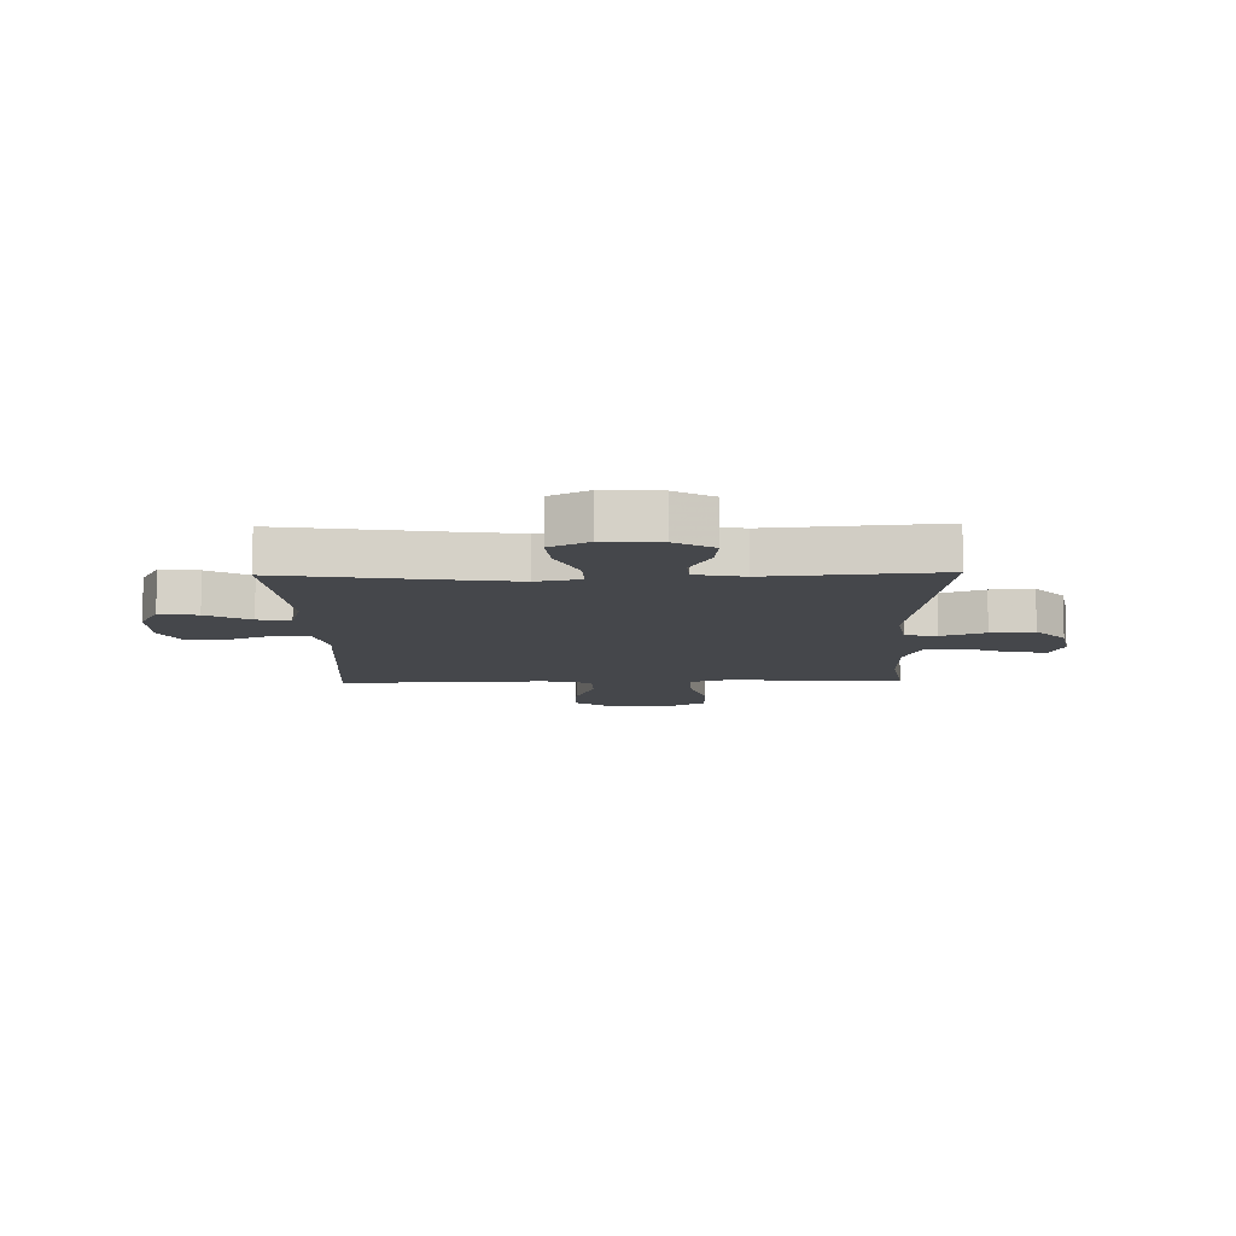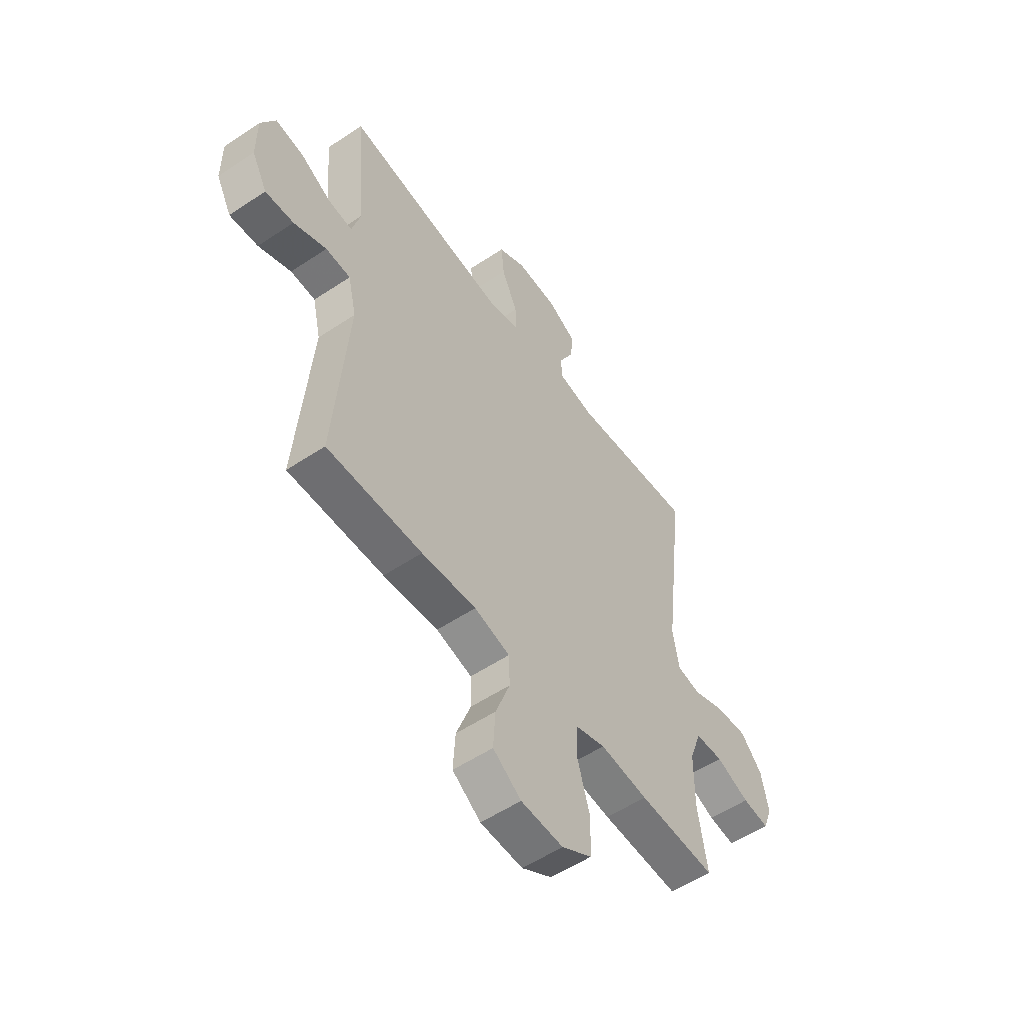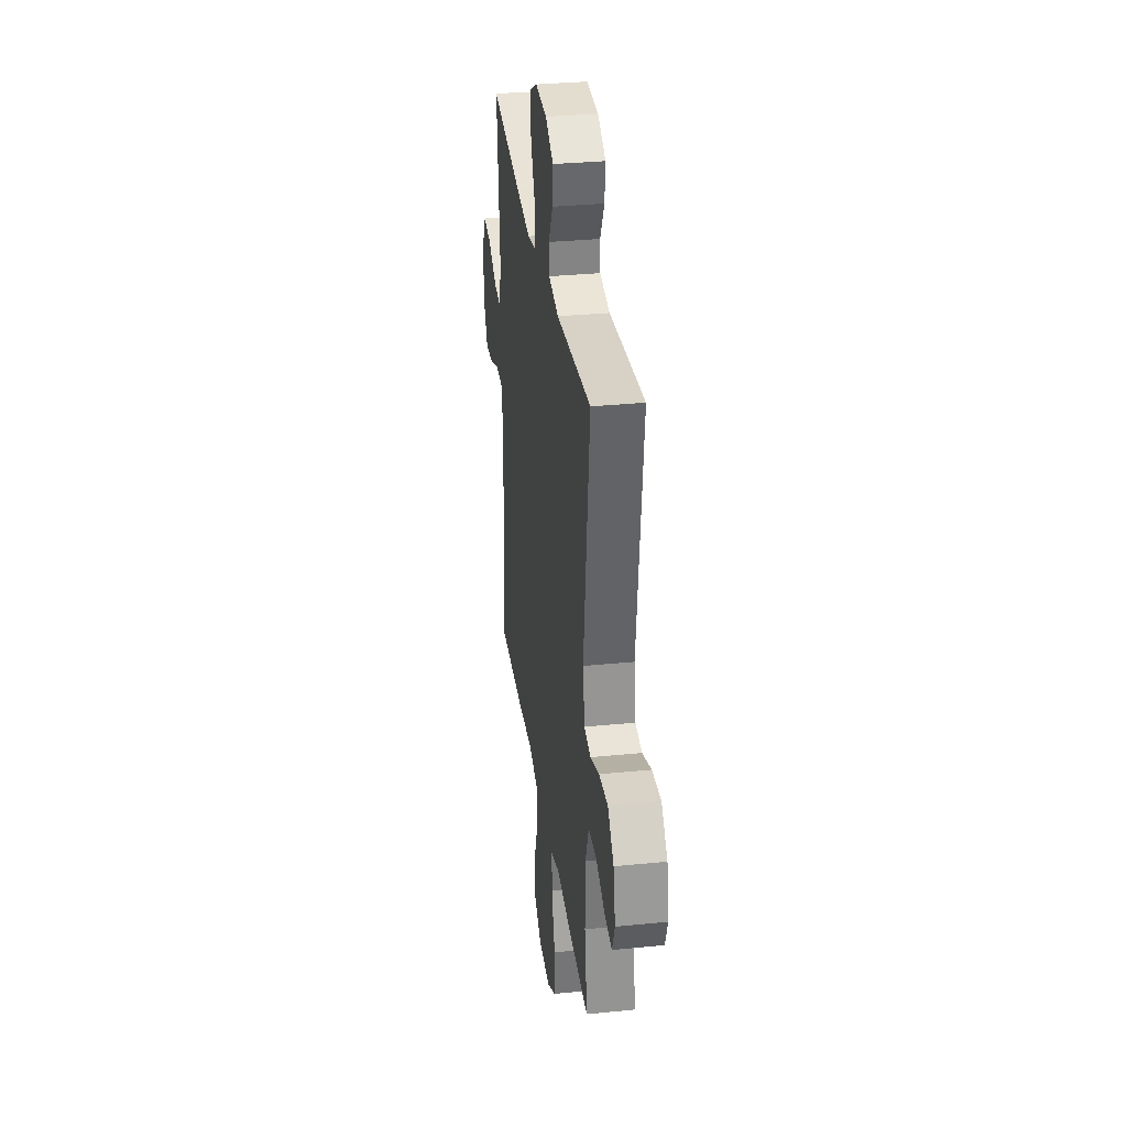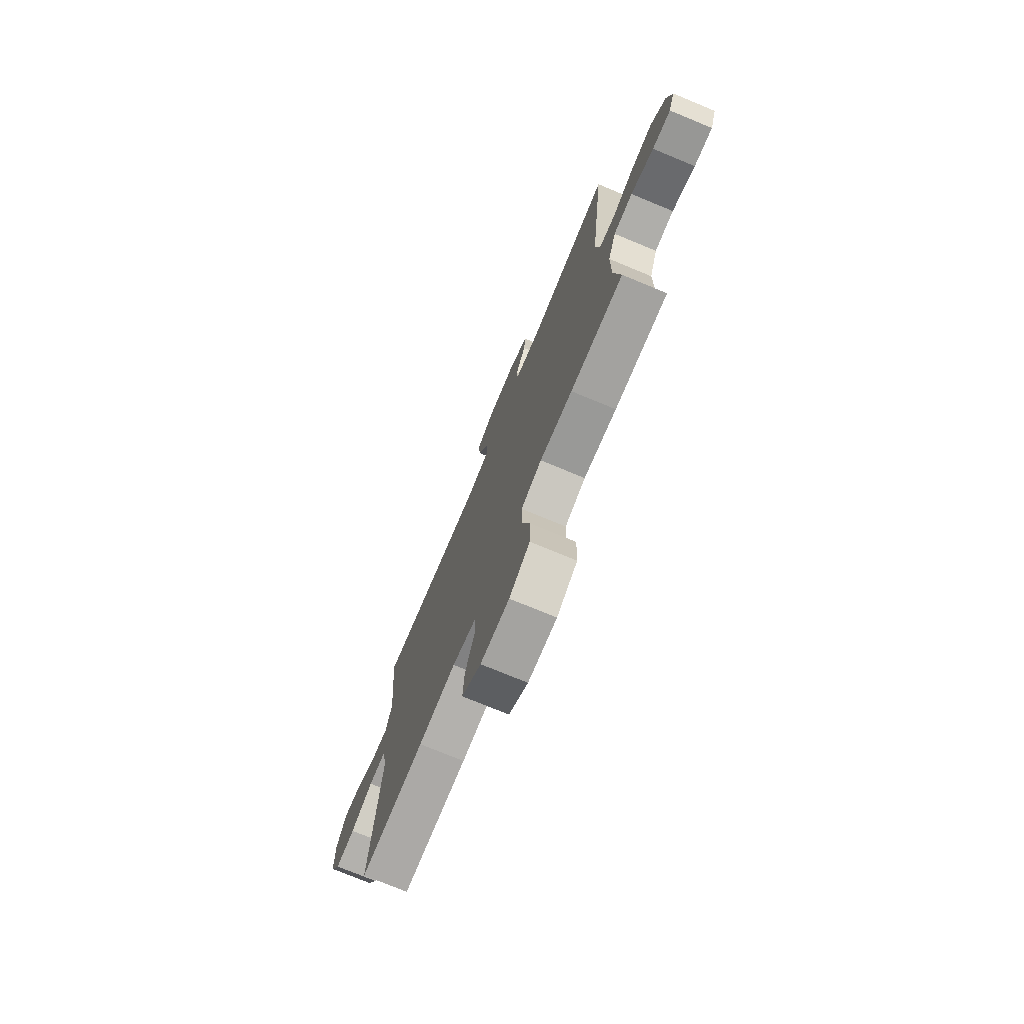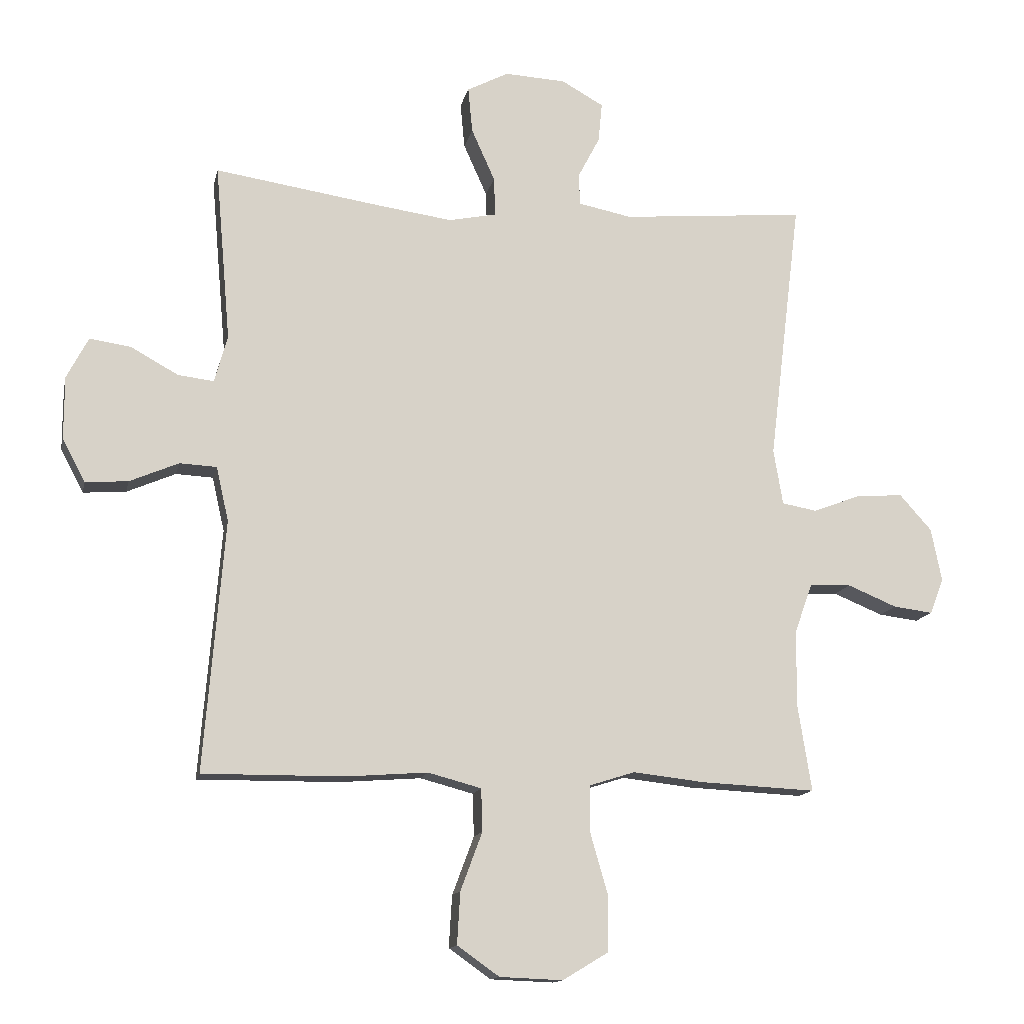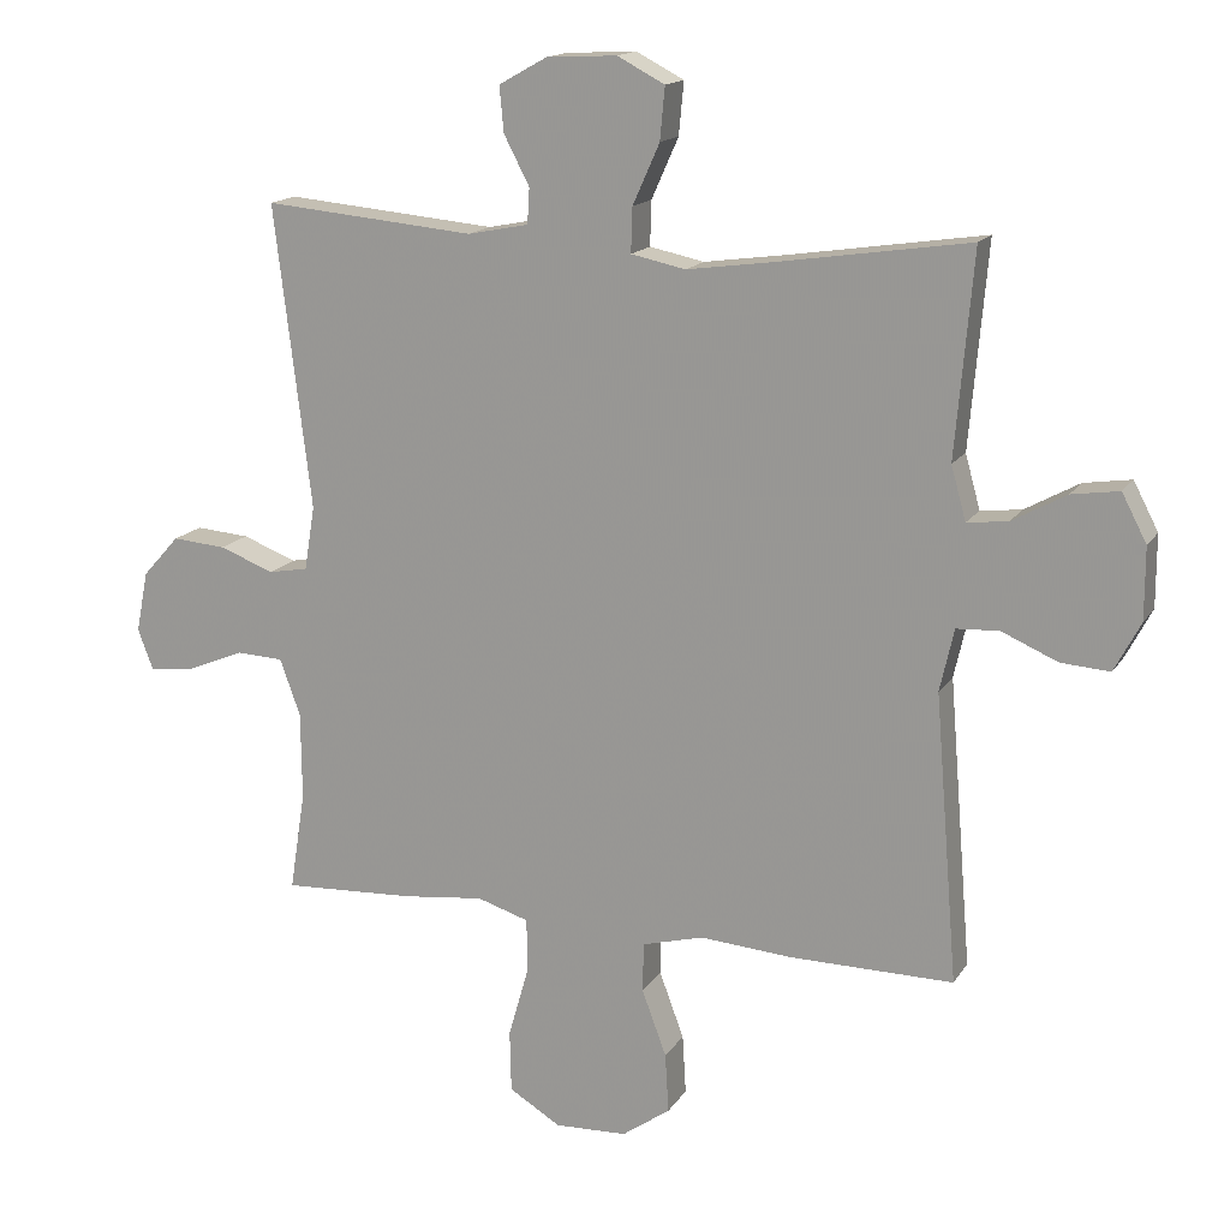
<metadata>
{"format":"obj","ext":"obj","renderer":"f3d","projection":"perspective","resolution":1024,"background":"white","views":[{"elev":-10.2,"azim":1.2,"up":"+Y"},{"elev":-54.8,"azim":-54.8,"up":"+Z"},{"elev":32.5,"azim":82.1,"up":"+Z"},{"elev":-75.1,"azim":67.5,"up":"+Z"},{"elev":-13.7,"azim":-12.0,"up":"+Z"},{"elev":15.5,"azim":-158.3,"up":"+Z"}]}
</metadata>
<code>
v -0.5 0.07 0.5
v -0.233 0.07 0.46
v -0.109 0.07 0.443
v -0.032 0.07 0.459
v -0.034 0.07 0.522
v -0.072 0.07 0.607
v -0.079 0.07 0.681
v -0.012 0.07 0.716
v 0.087 0.07 0.711
v 0.155 0.07 0.673
v 0.149 0.07 0.609
v 0.113 0.07 0.54
v 0.116 0.07 0.49
v 0.202 0.07 0.473
v 0.5 0.07 0.5
v 0.448 0.07 0.073
v 0.463 0.07 -0.017
v 0.519 0.07 -0.027
v 0.596 0.07 0.002
v 0.672 0.07 0.008
v 0.724 0.07 -0.05
v 0.741 0.07 -0.136
v 0.719 0.07 -0.194
v 0.655 0.07 -0.186
v 0.575 0.07 -0.153
v 0.508 0.07 -0.156
v 0.479 0.07 -0.236
v 0.478 0.07 -0.36
v 0.5 0.07 -0.5
v 0.314 0.07 -0.491
v 0.199 0.07 -0.478
v 0.126 0.07 -0.501
v 0.125 0.07 -0.577
v 0.154 0.07 -0.678
v 0.152 0.07 -0.766
v 0.079 0.07 -0.81
v -0.023 0.07 -0.806
v -0.091 0.07 -0.758
v -0.086 0.07 -0.674
v -0.051 0.07 -0.58
v -0.053 0.07 -0.511
v -0.139 0.07 -0.488
v -0.271 0.07 -0.498
v -0.5 0.07 -0.5
v -0.467 0.07 -0.094
v -0.487 0.07 -0.006
v -0.547 0.07 -0.003
v -0.626 0.07 -0.037
v -0.695 0.07 -0.042
v -0.732 0.07 0.028
v -0.732 0.07 0.129
v -0.697 0.07 0.196
v -0.63 0.07 0.186
v -0.554 0.07 0.144
v -0.496 0.07 0.137
v -0.475 0.07 0.213
v -0.5 0 0.5
v -0.233 0 0.46
v -0.109 0 0.443
v -0.032 0 0.459
v -0.034 0 0.522
v -0.072 0 0.607
v -0.079 0 0.681
v -0.012 0 0.716
v 0.087 0 0.711
v 0.155 0 0.673
v 0.149 0 0.609
v 0.113 0 0.54
v 0.116 0 0.49
v 0.202 0 0.473
v 0.5 0 0.5
v 0.448 0 0.073
v 0.463 0 -0.017
v 0.519 0 -0.027
v 0.596 0 0.002
v 0.672 0 0.008
v 0.724 0 -0.05
v 0.741 0 -0.136
v 0.719 0 -0.194
v 0.655 0 -0.186
v 0.575 0 -0.153
v 0.508 0 -0.156
v 0.479 0 -0.236
v 0.478 0 -0.36
v 0.5 0 -0.5
v 0.314 0 -0.491
v 0.199 0 -0.478
v 0.126 0 -0.501
v 0.125 0 -0.577
v 0.154 0 -0.678
v 0.152 0 -0.766
v 0.079 0 -0.81
v -0.023 0 -0.806
v -0.091 0 -0.758
v -0.086 0 -0.674
v -0.051 0 -0.58
v -0.053 0 -0.511
v -0.139 0 -0.488
v -0.271 0 -0.498
v -0.5 0 -0.5
v -0.467 0 -0.094
v -0.487 0 -0.006
v -0.547 0 -0.003
v -0.626 0 -0.037
v -0.695 0 -0.042
v -0.732 0 0.028
v -0.732 0 0.129
v -0.697 0 0.196
v -0.63 0 0.186
v -0.554 0 0.144
v -0.496 0 0.137
v -0.475 0 0.213
f 52 53 54
f 51 52 54
f 50 51 54
f 49 50 54
f 48 49 54
f 47 48 54
f 46 47 54 55
f 45 46 55 56
f 42 43 44 45
f 41 42 45 56
f 38 39 40
f 37 38 40
f 36 37 40
f 35 36 40
f 34 35 40
f 33 34 40
f 32 33 40 41
f 56 1 2
f 41 56 2
f 32 41 2
f 31 32 2
f 31 2 3
f 30 31 3
f 29 30 3
f 28 29 3
f 23 24 25
f 22 23 25
f 21 22 25
f 20 21 25
f 19 20 25
f 18 19 25
f 17 18 25 26
f 14 15 16
f 13 14 16 17
f 10 11 12
f 9 10 12
f 8 9 12
f 7 8 12
f 6 7 12
f 5 6 12
f 4 5 12 13
f 27 28 3 4
f 17 26 27
f 13 17 27
f 4 13 27
f 110 109 108
f 110 108 107
f 110 107 106
f 110 106 105
f 110 105 104
f 110 104 103
f 111 110 103 102
f 112 111 102 101
f 101 100 99 98
f 112 101 98 97
f 96 95 94
f 96 94 93
f 96 93 92
f 96 92 91
f 96 91 90
f 96 90 89
f 97 96 89 88
f 58 57 112
f 58 112 97
f 58 97 88
f 58 88 87
f 59 58 87
f 59 87 86
f 59 86 85
f 59 85 84
f 81 80 79
f 81 79 78
f 81 78 77
f 81 77 76
f 81 76 75
f 81 75 74
f 82 81 74 73
f 72 71 70
f 73 72 70 69
f 68 67 66
f 68 66 65
f 68 65 64
f 68 64 63
f 68 63 62
f 68 62 61
f 69 68 61 60
f 60 59 84 83
f 83 82 73
f 83 73 69
f 83 69 60
f 1 57 58 2
f 2 58 59 3
f 3 59 60 4
f 4 60 61 5
f 5 61 62 6
f 6 62 63 7
f 7 63 64 8
f 8 64 65 9
f 9 65 66 10
f 10 66 67 11
f 11 67 68 12
f 12 68 69 13
f 13 69 70 14
f 14 70 71 15
f 15 71 72 16
f 16 72 73 17
f 17 73 74 18
f 18 74 75 19
f 19 75 76 20
f 20 76 77 21
f 21 77 78 22
f 22 78 79 23
f 23 79 80 24
f 24 80 81 25
f 25 81 82 26
f 26 82 83 27
f 27 83 84 28
f 28 84 85 29
f 29 85 86 30
f 30 86 87 31
f 31 87 88 32
f 32 88 89 33
f 33 89 90 34
f 34 90 91 35
f 35 91 92 36
f 36 92 93 37
f 37 93 94 38
f 38 94 95 39
f 39 95 96 40
f 40 96 97 41
f 41 97 98 42
f 42 98 99 43
f 43 99 100 44
f 44 100 101 45
f 45 101 102 46
f 46 102 103 47
f 47 103 104 48
f 48 104 105 49
f 49 105 106 50
f 50 106 107 51
f 51 107 108 52
f 52 108 109 53
f 53 109 110 54
f 54 110 111 55
f 55 111 112 56
f 56 112 57 1

</code>
